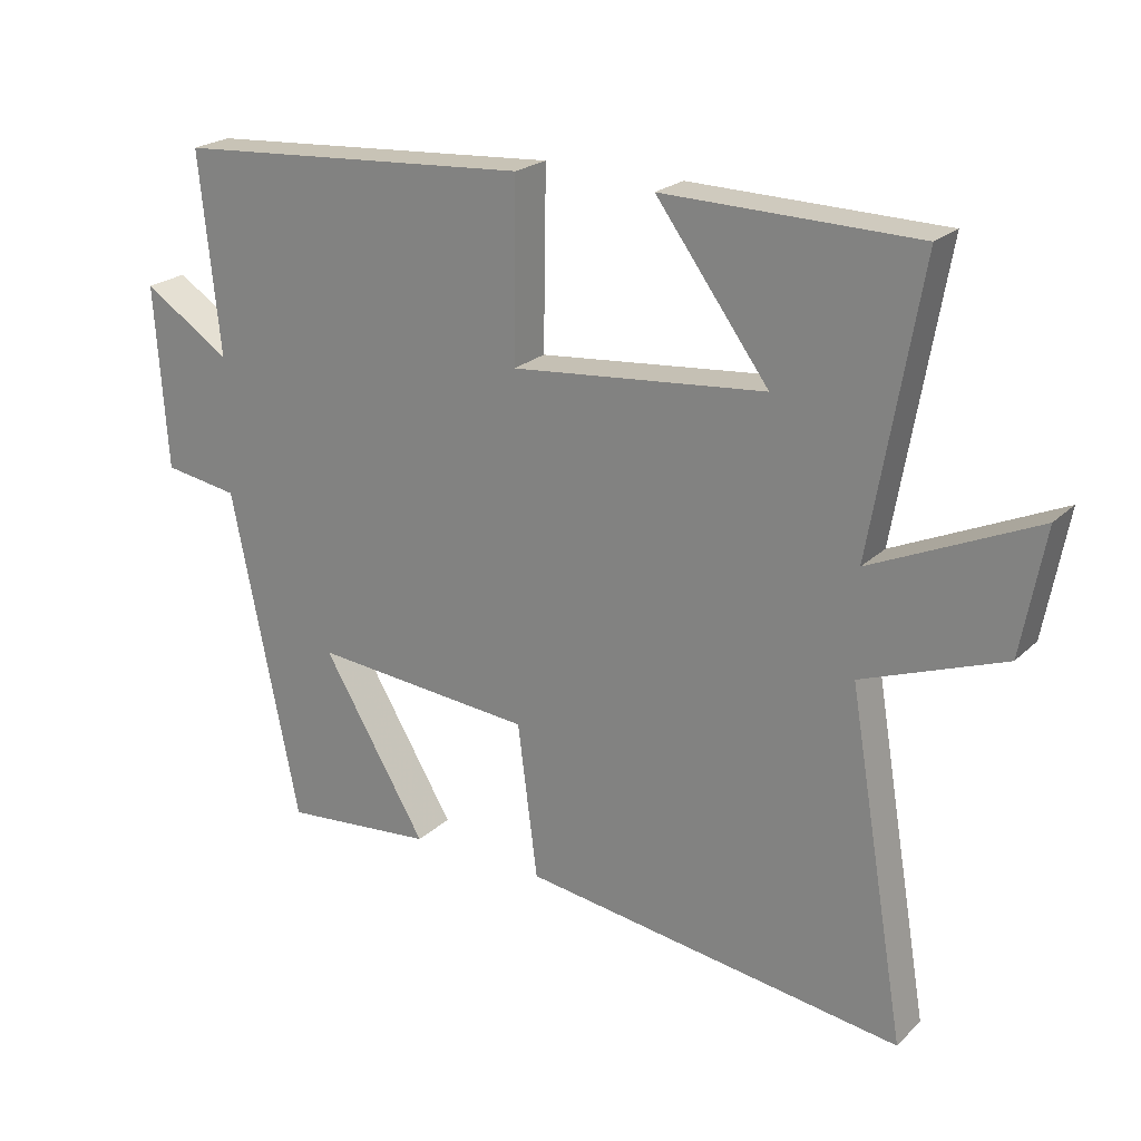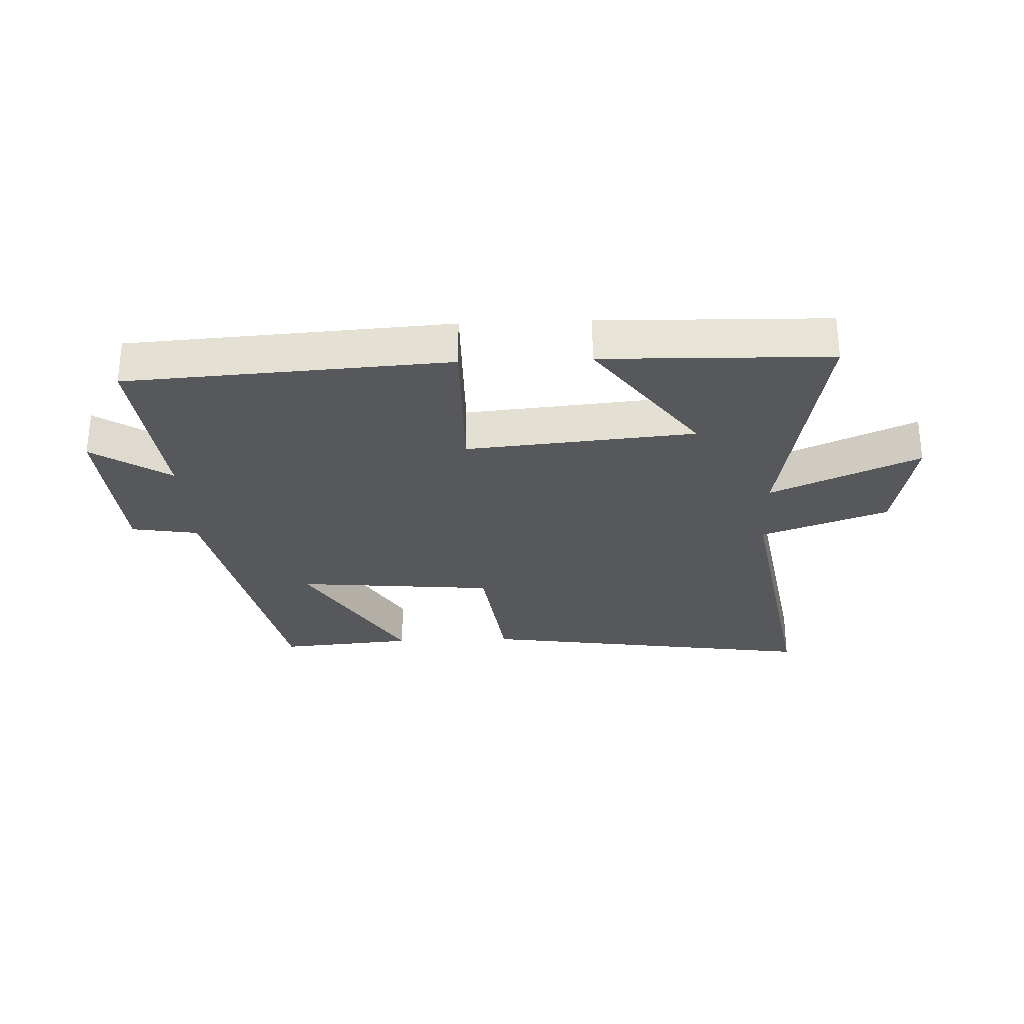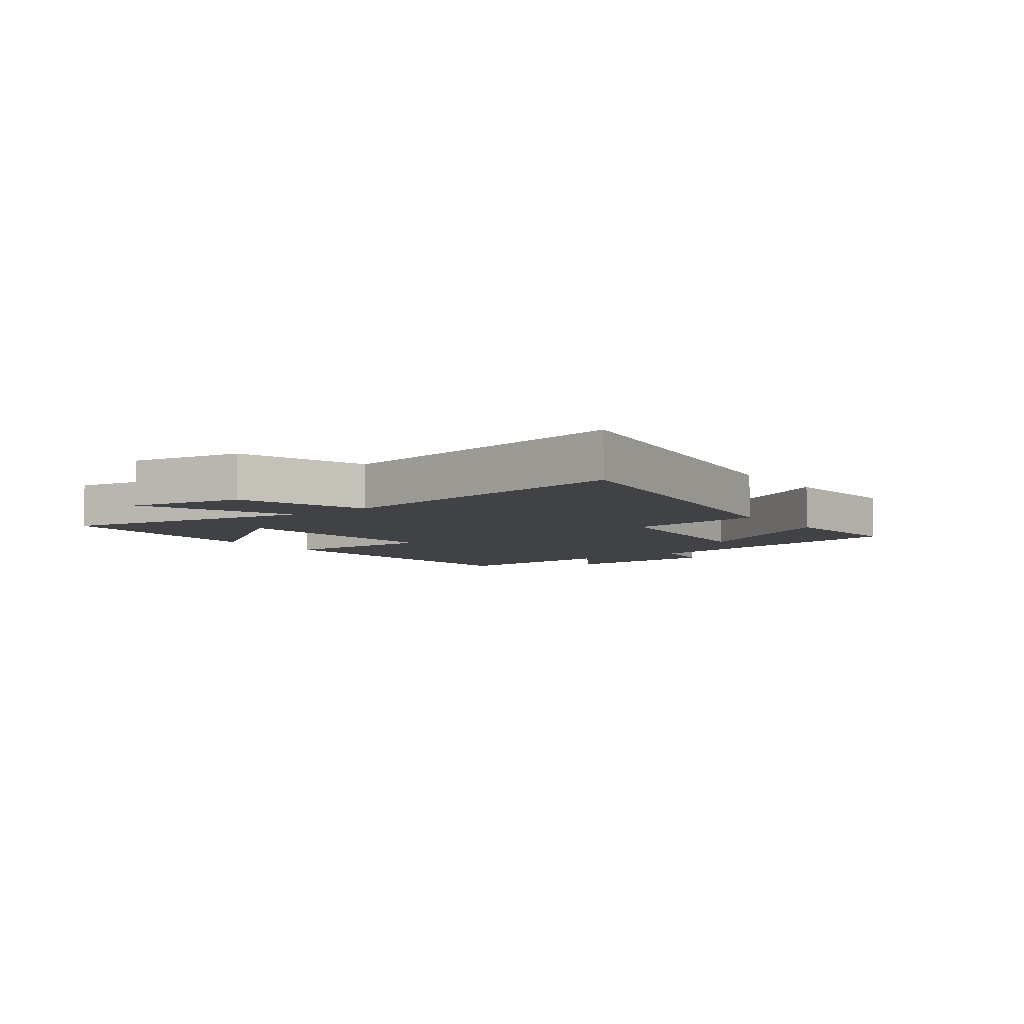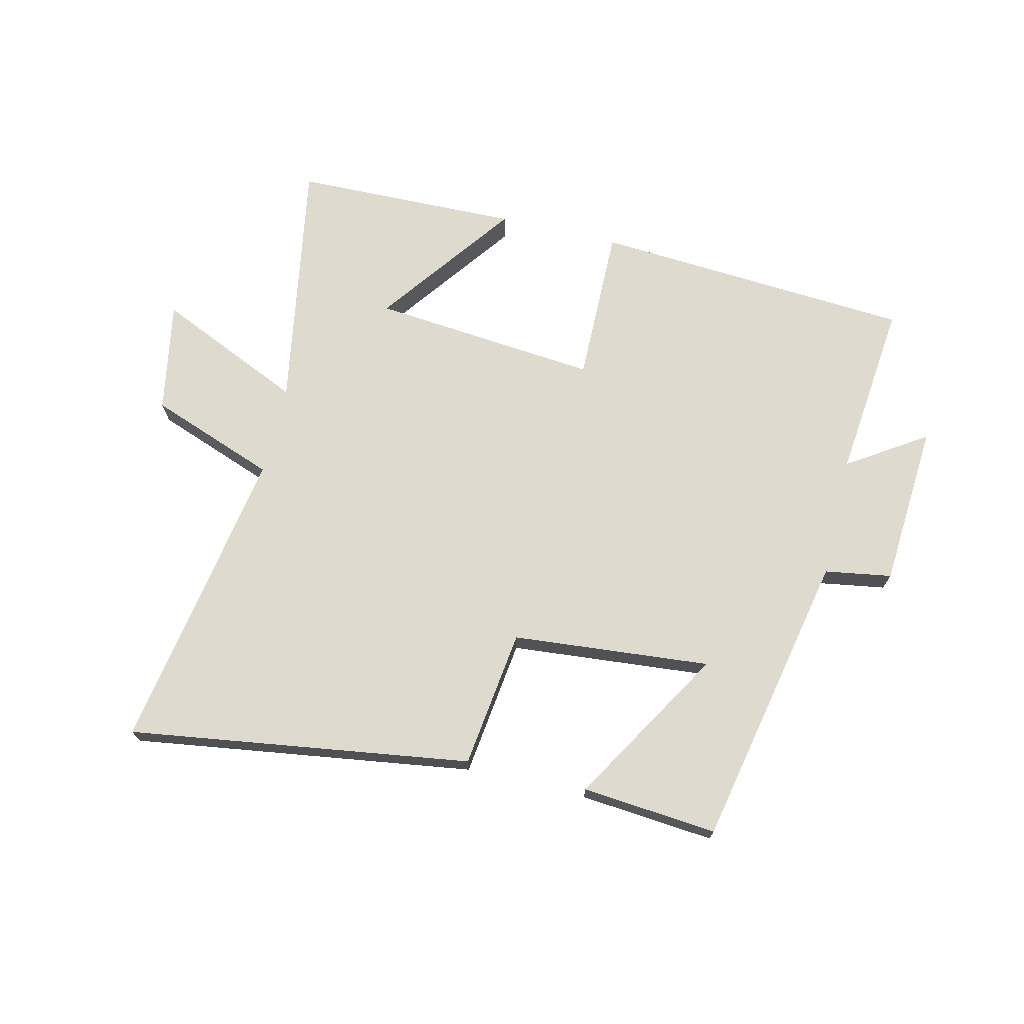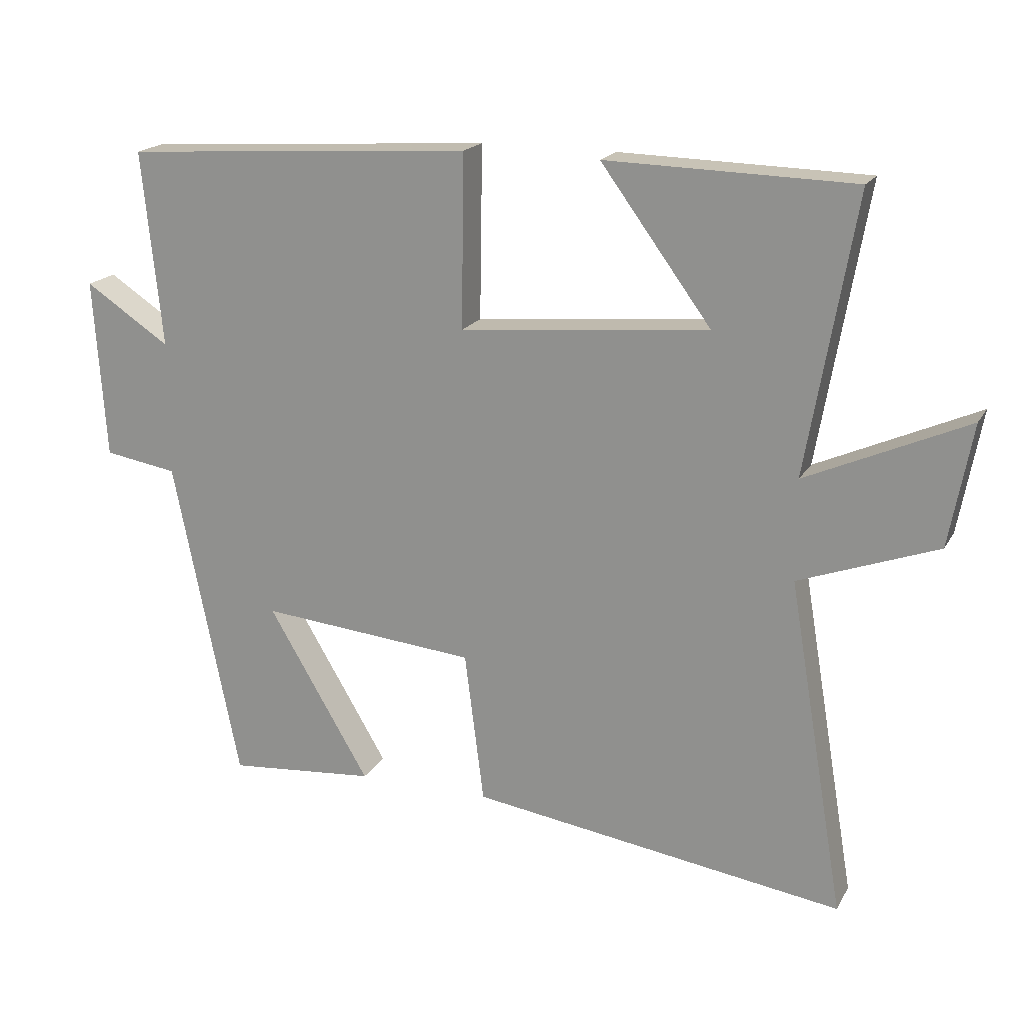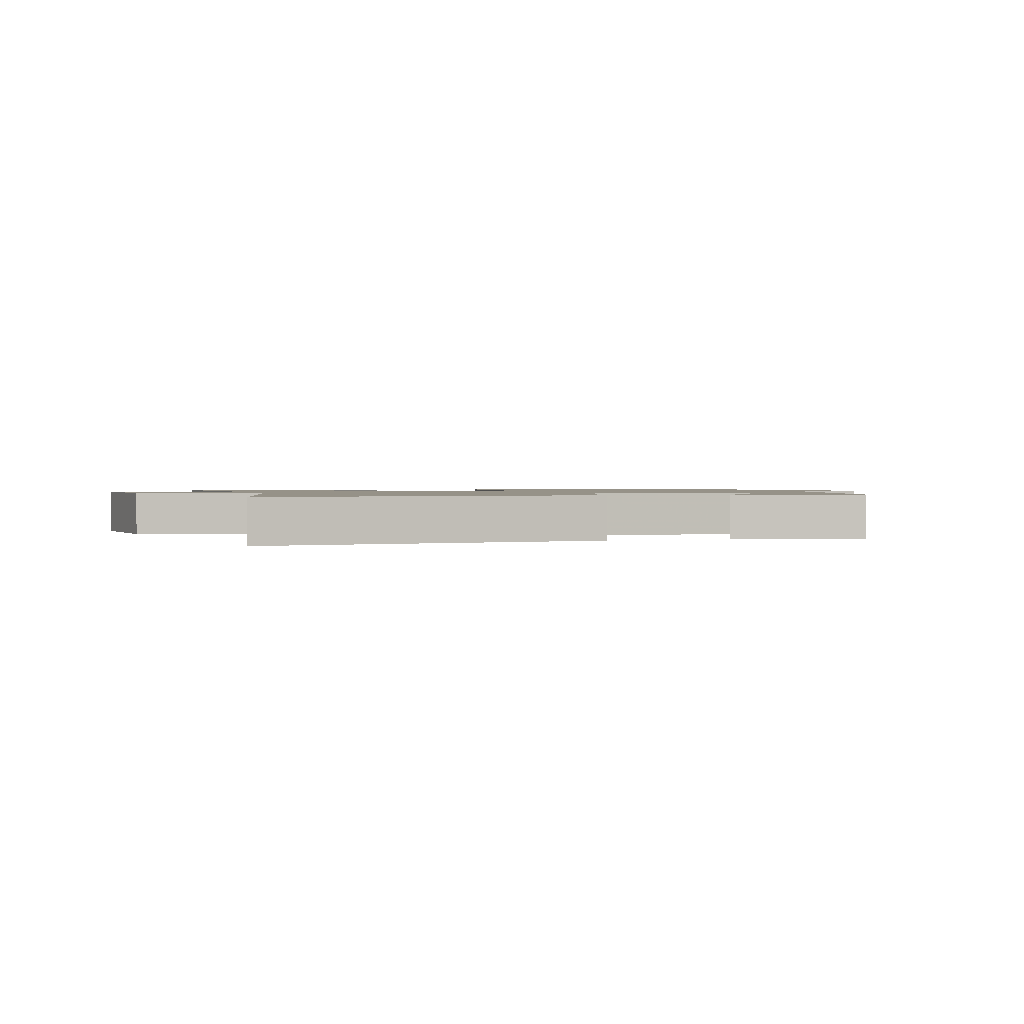
<metadata>
{"format":"obj","ext":"obj","renderer":"f3d","projection":"perspective","resolution":1024,"background":"white","views":[{"elev":22.2,"azim":32.6,"up":"+Z"},{"elev":-28.6,"azim":2.3,"up":"+Y"},{"elev":-6.1,"azim":126.1,"up":"+Y"},{"elev":71.1,"azim":-166.5,"up":"+Y"},{"elev":18.7,"azim":21.4,"up":"+Z"},{"elev":1.2,"azim":165.7,"up":"+Y"}]}
</metadata>
<code>
v -0.53 0.07 0.466
v -0.003 0.07 0.5
v -0.007 0.07 0.24
v 0.367 0.07 0.274
v 0.201 0.07 0.5
v 0.573 0.07 0.491
v 0.5 0.07 0.073
v 0.742 0.07 0.181
v 0.708 0.07 -0.003
v 0.5 0.07 -0.079
v 0.585 0.07 -0.583
v 0.023 0.07 -0.5
v -0.006 0.07 -0.272
v -0.332 0.07 -0.242
v -0.179 0.07 -0.5
v -0.401 0.07 -0.519
v -0.5 0.07 -0.032
v -0.61 0.07 -0.014
v -0.628 0.07 0.256
v -0.5 0.07 0.172
v -0.53 0 0.466
v -0.003 0 0.5
v -0.007 0 0.24
v 0.367 0 0.274
v 0.201 0 0.5
v 0.573 0 0.491
v 0.5 0 0.073
v 0.742 0 0.181
v 0.708 0 -0.003
v 0.5 0 -0.079
v 0.585 0 -0.583
v 0.023 0 -0.5
v -0.006 0 -0.272
v -0.332 0 -0.242
v -0.179 0 -0.5
v -0.401 0 -0.519
v -0.5 0 -0.032
v -0.61 0 -0.014
v -0.628 0 0.256
v -0.5 0 0.172
f 17 18 19 20
f 16 17 20
f 14 15 16
f 14 16 20 1
f 10 11 12 13
f 10 13 14 1
f 7 8 9 10
f 4 5 6
f 4 6 7
f 3 4 7 10
f 1 2 3
f 1 3 10
f 40 39 38 37
f 40 37 36
f 36 35 34
f 21 40 36 34
f 33 32 31 30
f 21 34 33 30
f 30 29 28 27
f 26 25 24
f 27 26 24
f 30 27 24 23
f 23 22 21
f 30 23 21
f 1 21 22 2
f 2 22 23 3
f 3 23 24 4
f 4 24 25 5
f 5 25 26 6
f 6 26 27 7
f 7 27 28 8
f 8 28 29 9
f 9 29 30 10
f 10 30 31 11
f 11 31 32 12
f 12 32 33 13
f 13 33 34 14
f 14 34 35 15
f 15 35 36 16
f 16 36 37 17
f 17 37 38 18
f 18 38 39 19
f 19 39 40 20
f 20 40 21 1

</code>
